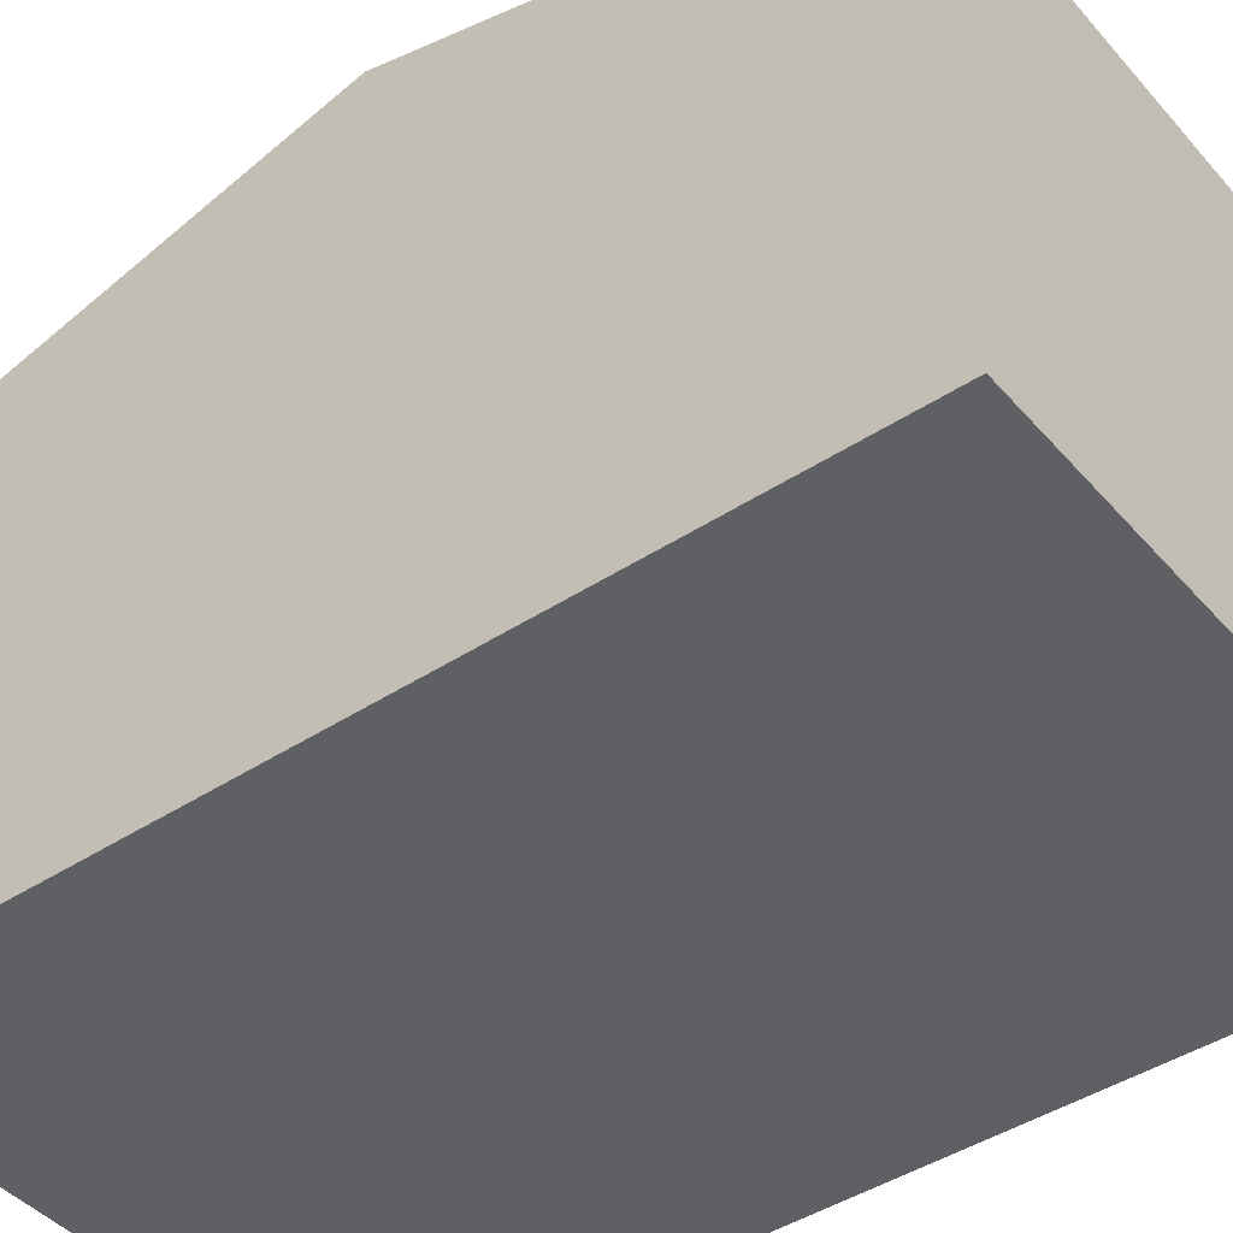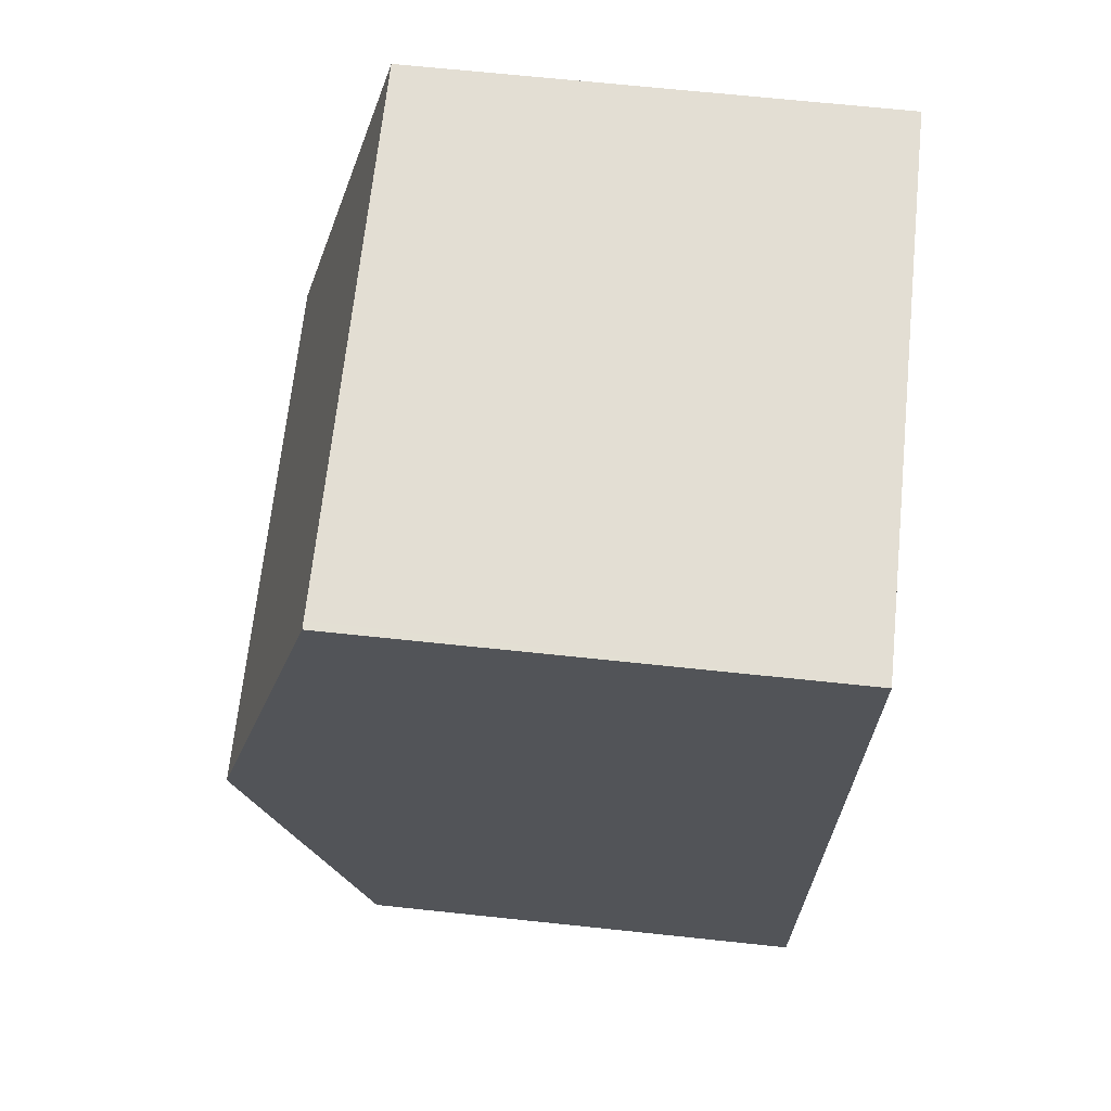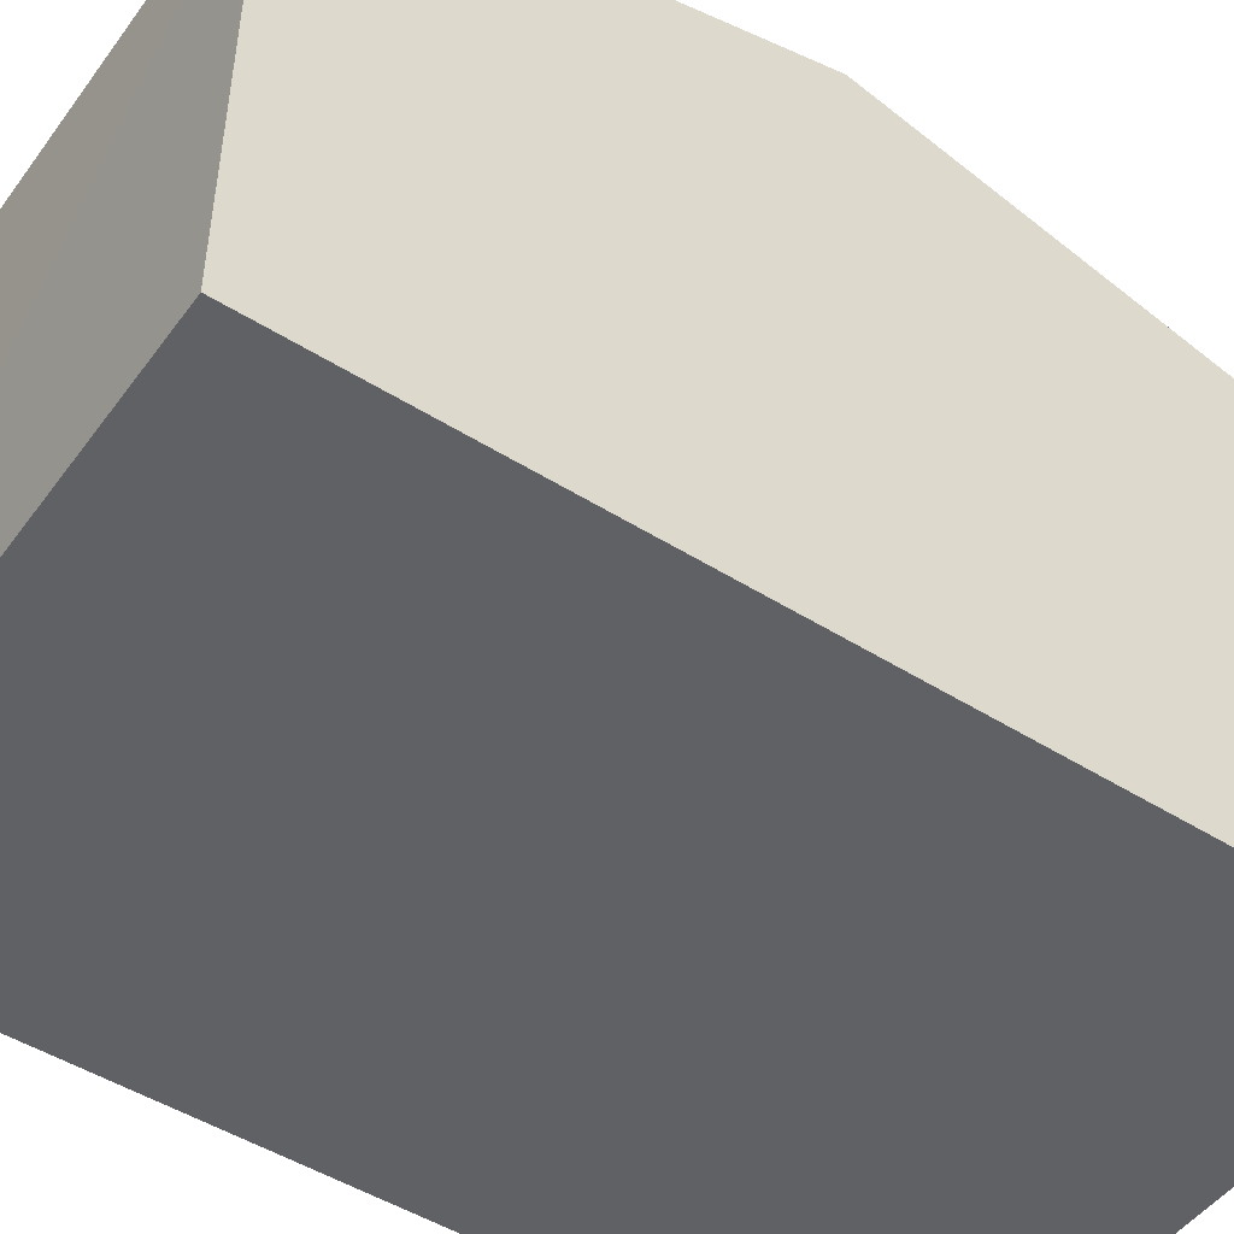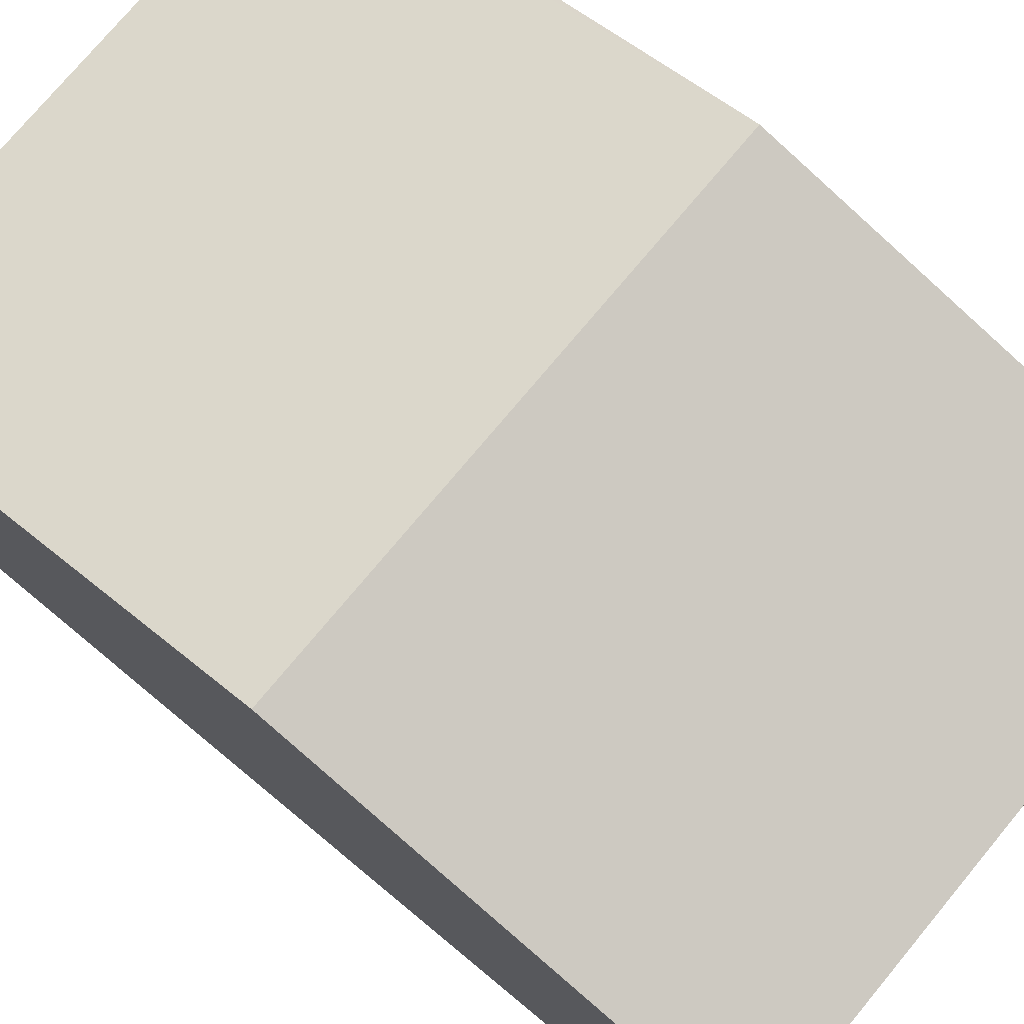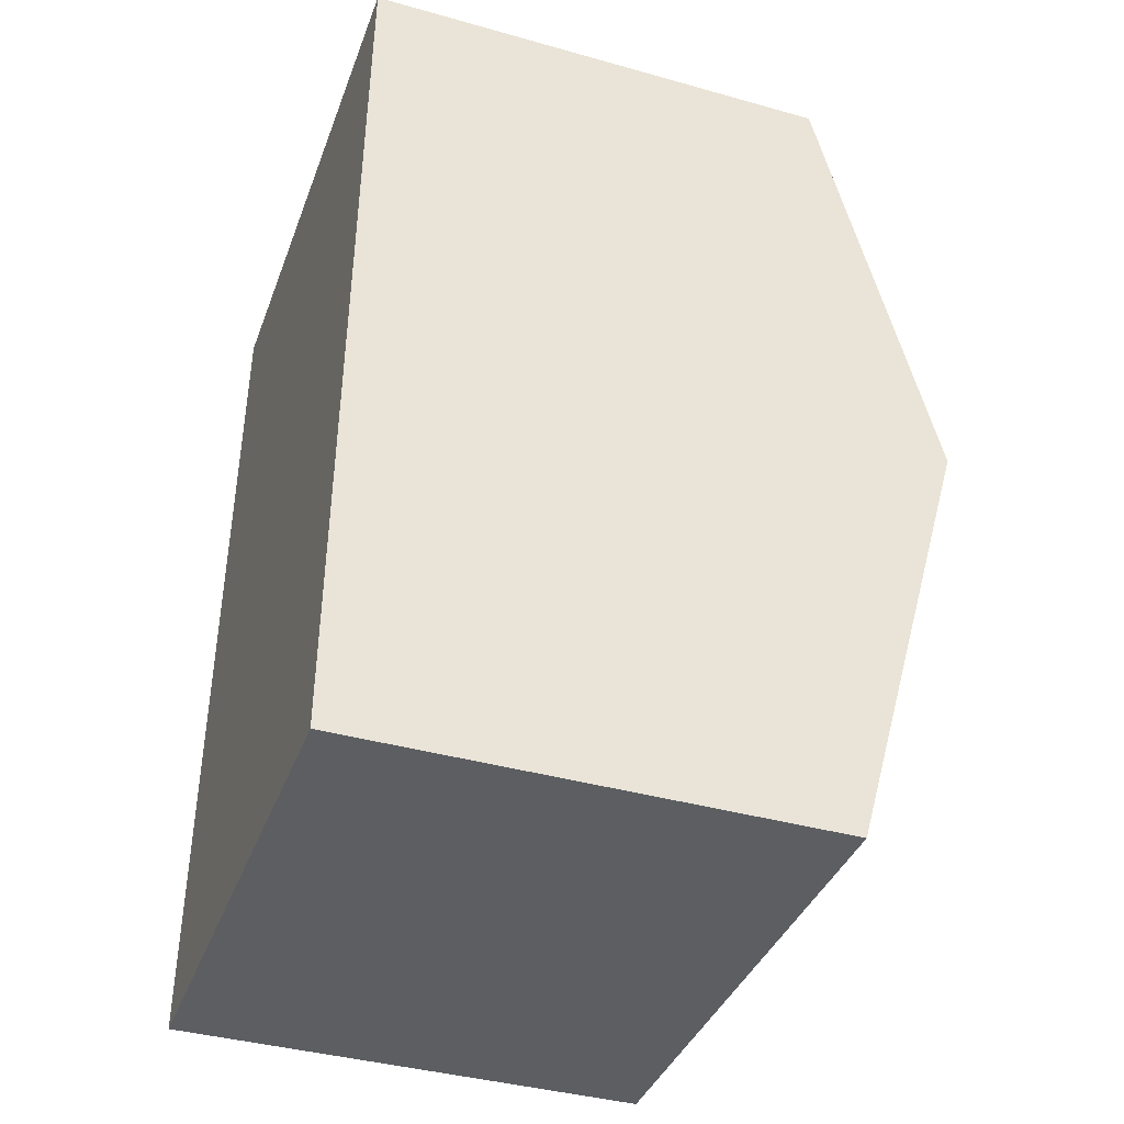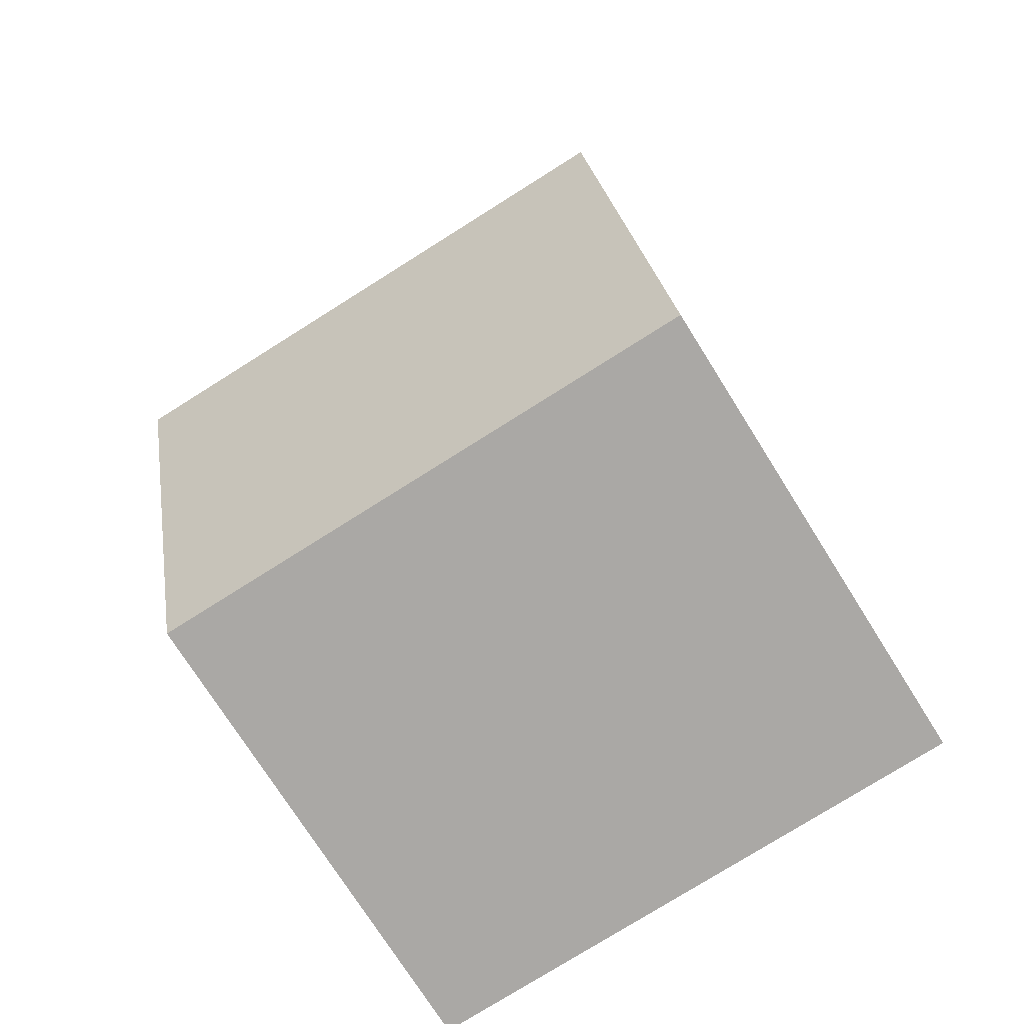
<metadata>
{"format":"obj","ext":"obj","renderer":"f3d","projection":"perspective","resolution":1024,"background":"white","views":[{"elev":-43.8,"azim":129.4,"up":"+Y"},{"elev":68.8,"azim":-84.0,"up":"+Z"},{"elev":-48.7,"azim":56.9,"up":"+Y"},{"elev":76.4,"azim":131.4,"up":"+Y"},{"elev":-39.6,"azim":70.8,"up":"+Z"},{"elev":-74.1,"azim":-147.9,"up":"+Z"}]}
</metadata>
<code>
v  0.177 7.626 5.67
v  7.356 6.1 11.18
v  7.173 7.626 5.492
v  0.461 6.1 11.35
v  0.355 6.1 11.36
v  0 6.104 3.738e-16
v  7.001 6.197 0.167
v  6.989 6.096 -0.209
v  0.012 6.206 0.379
v  0 0 0
v  6.989 1.28e-17 -0.209
v  0.012 -2.321e-17 0.379
v  0.177 -3.472e-16 5.67
v  0.355 -6.954e-16 11.36
v  7.356 -6.845e-16 11.18
v  0.461 -6.952e-16 11.35
v  7.173 -3.363e-16 5.492
v  7.001 -1.023e-17 0.167
g defaultobject
f 1 2 3
f 2 1 4
f 4 1 5
f 6 7 8
f 7 6 3
f 3 6 9
f 3 9 1
f 8 10 6
f 10 8 11
f 10 9 6
f 9 10 1
f 1 10 5
f 5 10 12
f 5 12 13
f 5 13 14
f 14 4 5
f 4 14 2
f 2 14 15
f 15 14 16
f 15 3 2
f 3 15 17
f 3 17 7
f 7 17 18
f 7 18 8
f 8 18 11
f 13 16 14
f 16 13 15
f 15 13 12
f 15 12 17
f 17 12 10
f 17 10 18
f 18 10 11

</code>
